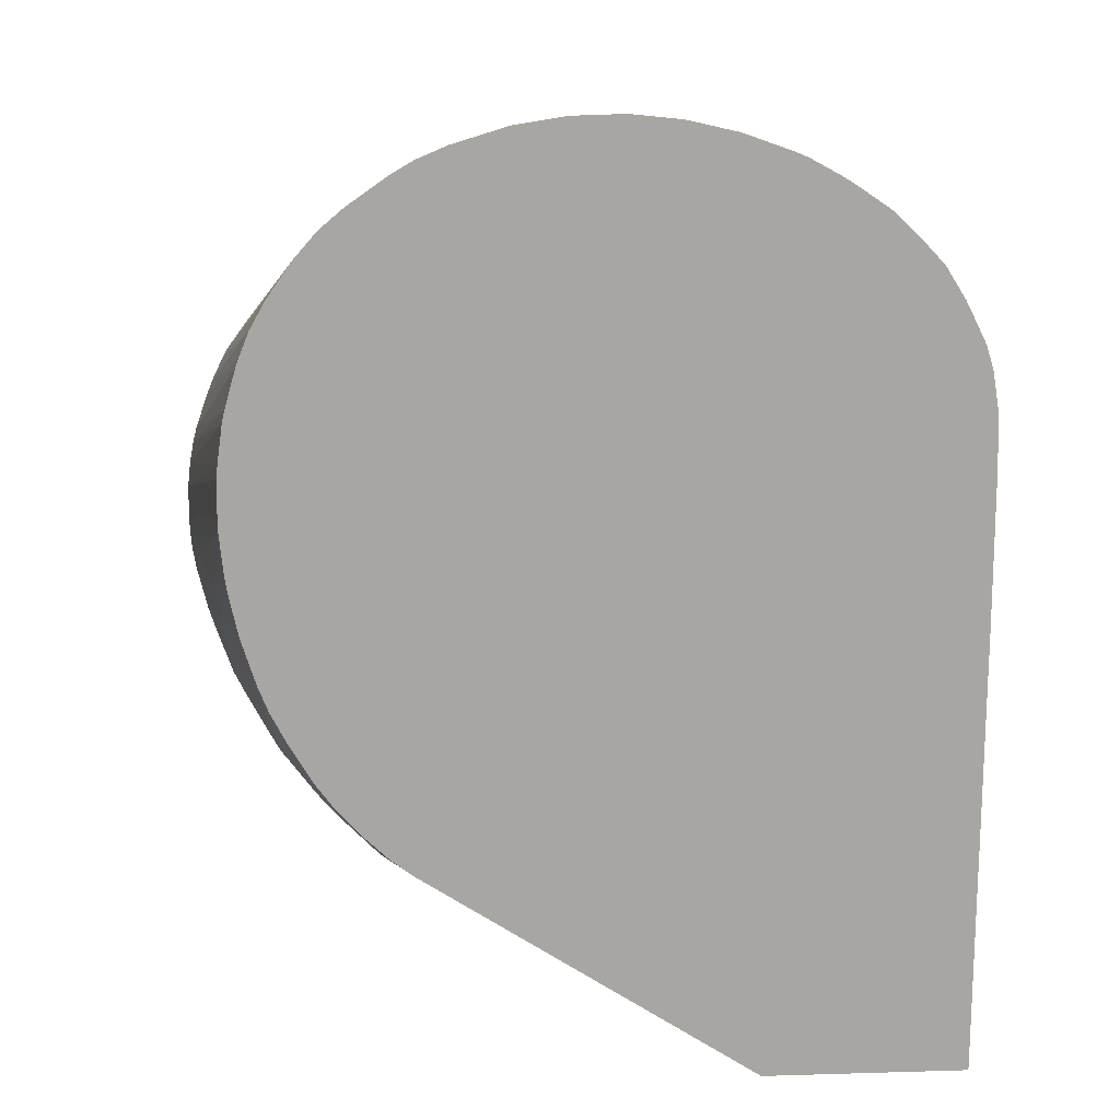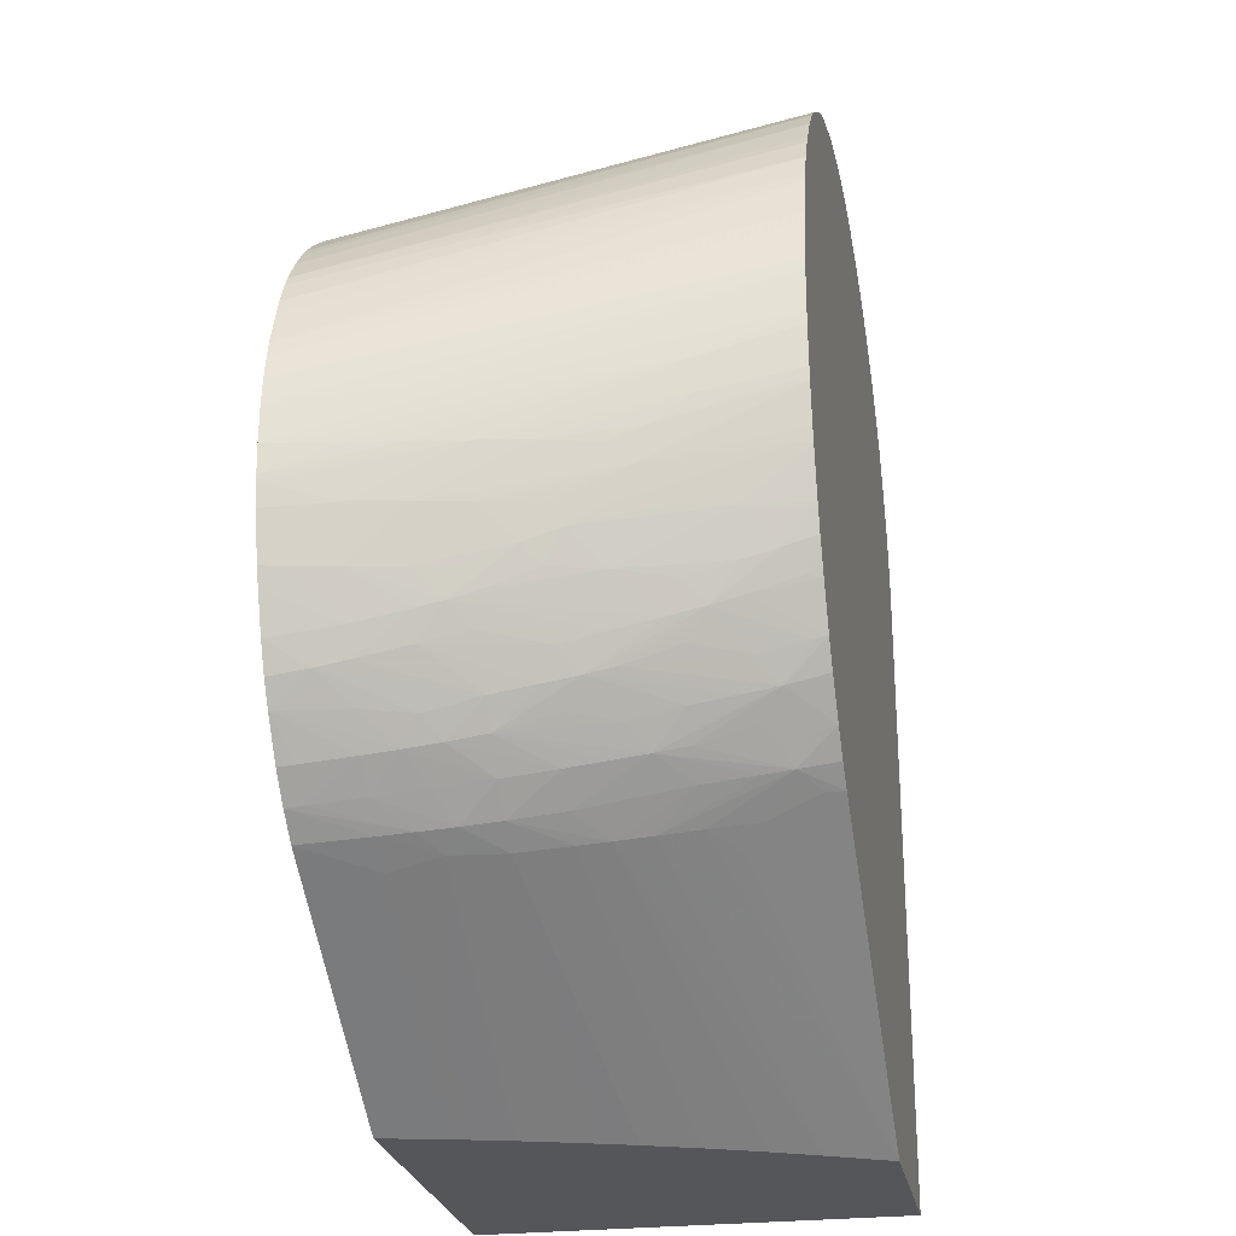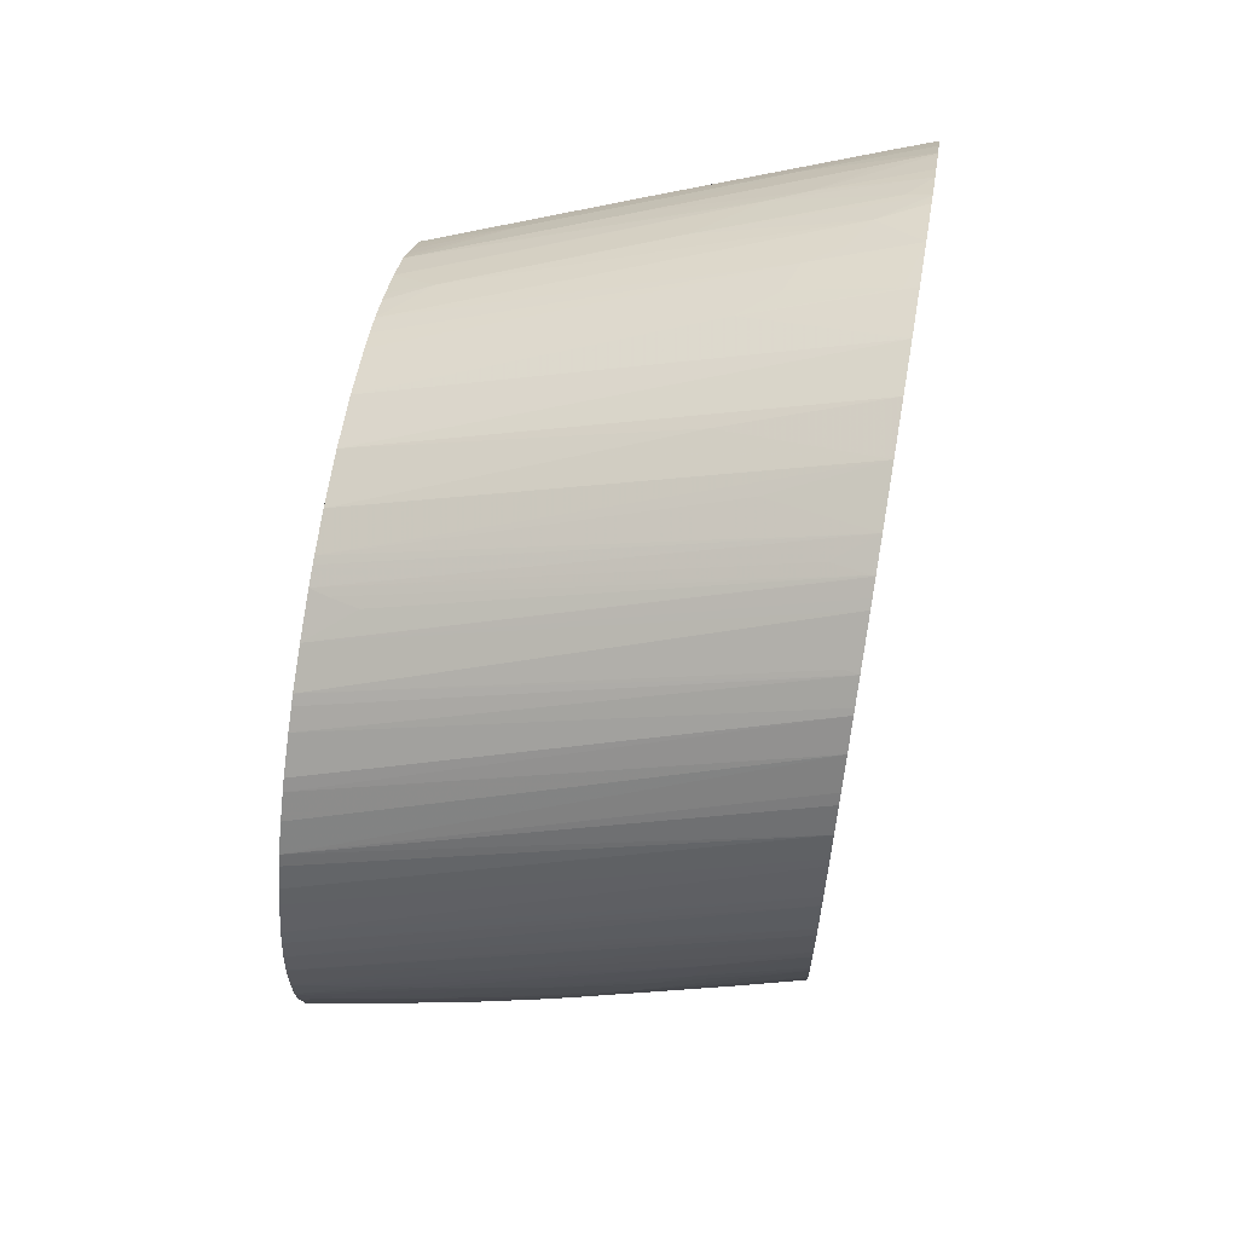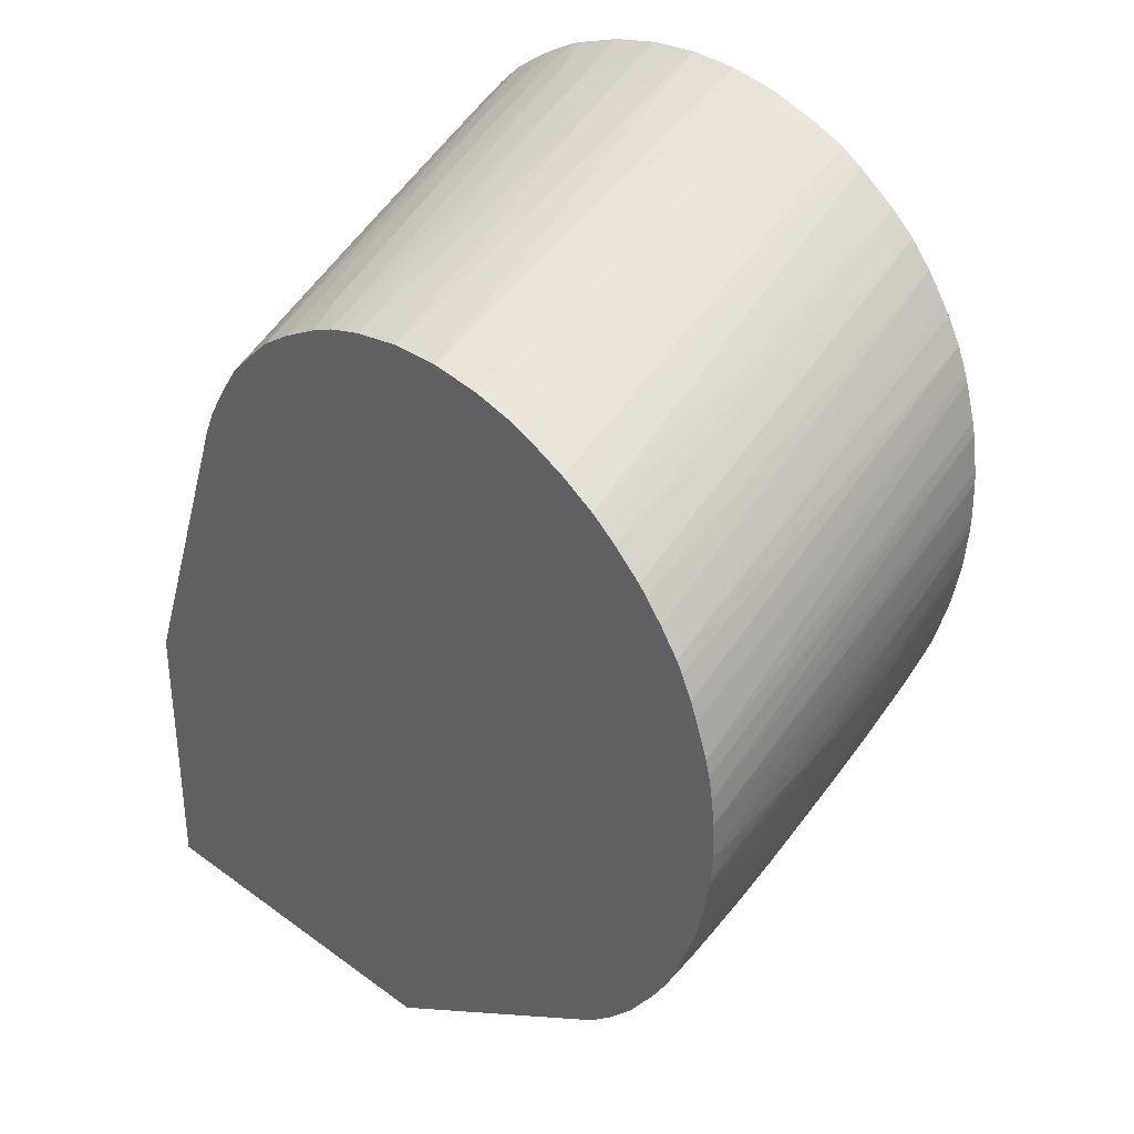
<metadata>
{"format":"obj","ext":"obj","renderer":"f3d","projection":"perspective","resolution":1024,"background":"white","views":[{"elev":16.0,"azim":176.5,"up":"+Y"},{"elev":-25.7,"azim":100.9,"up":"+Y"},{"elev":63.7,"azim":99.9,"up":"+Y"},{"elev":34.4,"azim":44.5,"up":"+Y"}]}
</metadata>
<code>
v -0.008634 0.01313 0.01553
v -0.003073 0.01313 0.01553
v -0.008634 0.01313 0.02736
v -0.008634 0.02563 0.01553
v 0.00556 0.01792 0.01786
v 0.006454 0.01823 0.01863
v 0.006723 0.01805 0.01969
v -0.002654 0.01313 0.01635
v 0.006014 0.01908 0.01553
v 0.006196 0.01902 0.01599
v 0.006095 0.01845 0.01734
v 0.001331 0.01313 0.02736
v -0.008634 0.02094 0.02736
v -0.008613 0.02966 0.01553
v -0.008634 0.02243 0.02376
v 0.006909 0.01931 0.01653
v 0.006933 0.01791 0.0206
v -0.002203 0.01313 0.01724
v -0.00265 0.01313 0.01636
v 0.007062 0.01917 0.01725
v 0.007351 0.01892 0.01863
v 0.006617 0.01954 0.01553
v 0.001319 0.01313 0.02731
v 0.007586 0.01728 0.02552
v 0.007962 0.01726 0.02736
v -0.005651 0.02937 0.02736
v -0.006955 0.0305 0.02226
v -0.007446 0.03104 0.02001
v -0.008192 0.03276 0.01553
v -0.00838 0.03209 0.01559
v -0.008388 0.03211 0.01553
v -0.008403 0.03203 0.01553
v -0.00856 0.03111 0.01553
v 0.007247 0.02015 0.01553
v 0.007316 0.01999 0.01599
v 0.008262 0.02072 0.01659
v 0.007849 0.02003 0.01713
v 0.008041 0.01957 0.01863
v 0.008214 0.01938 0.01948
v 0.007782 0.01835 0.02139
v 0.008043 0.01813 0.02277
v 0.007093 0.01781 0.02139
v -0.0009763 0.01313 0.01999
v -0.001317 0.01313 0.01918
v -0.001617 0.01313 0.01849
v -0.001625 0.01313 0.01848
v 0.001203 0.01313 0.02679
v 0.007679 0.01756 0.02417
v 0.008421 0.01782 0.02552
v 0.008621 0.01767 0.02736
v 0.001153 0.01313 0.02659
v 0.0008849 0.01313 0.02552
v 0.0008787 0.01313 0.0255
v -0.005426 0.02988 0.02736
v -0.006917 0.03177 0.02076
v -0.00705 0.03203 0.02001
v -0.007841 0.03346 0.01553
v -0.008361 0.03221 0.01553
v 0.008043 0.02103 0.01553
v 0.008101 0.02092 0.01587
v 0.008528 0.0217 0.01553
v 0.00859 0.02161 0.01587
v 0.008805 0.02126 0.01713
v 0.009538 0.02089 0.02001
v 0.009648 0.02071 0.02072
v 0.008425 0.02051 0.01751
v 0.008621 0.02026 0.01863
v 0.008793 0.01991 0.01997
v 0.009447 0.0196 0.02277
v 0.008373 0.01922 0.0204
v 0.008541 0.01904 0.02139
v 0.0082 0.018 0.02373
v 0.007353 0.01763 0.02277
v 0.008758 0.01882 0.02277
v -0.0004392 0.01313 0.02137
v 0.00832 0.0179 0.02465
v 0.0004842 0.01313 0.02413
v 0.009309 0.01826 0.02736
v -0.005364 0.03002 0.02736
v -0.005385 0.03007 0.02724
v -0.005554 0.03042 0.02632
v -0.005467 0.03165 0.02472
v -0.006833 0.033 0.01916
v -0.007006 0.03328 0.01824
v -0.007622 0.03389 0.01553
v 0.009162 0.02279 0.01553
v 0.009516 0.02235 0.01725
v 0.009638 0.02211 0.018
v 0.009369 0.0214 0.01852
v 0.009774 0.02051 0.02164
v 0.009311 0.02004 0.02126
v 0.00977 0.02187 0.01892
v 0.009921 0.02158 0.02001
v 0.01008 0.02125 0.02126
v 0.009584 0.01941 0.02376
v 0.009925 0.02029 0.02277
v 0.008952 0.01864 0.0242
v 0.009111 0.01847 0.02552
v 0.0001392 0.01313 0.02305
v -9.632e-05 0.01313 0.02235
v 0.009691 0.01927 0.02468
v 0.00926 0.01831 0.0269
v 0.009927 0.019 0.0269
v 0.009974 0.01895 0.02736
v -0.005261 0.0302 0.02736
v -0.004792 0.03098 0.02736
v -0.004453 0.03148 0.02736
v -0.004213 0.03182 0.02736
v -0.005521 0.03311 0.02209
v -0.006878 0.03447 0.01652
v -0.007077 0.03471 0.0156
v -0.007143 0.03465 0.01553
v 0.009516 0.02347 0.01553
v 0.009305 0.02282 0.01588
v 0.009718 0.02332 0.01635
v 0.009844 0.02304 0.01725
v 0.01002 0.02265 0.01852
v 0.01046 0.02277 0.02001
v 0.01078 0.02122 0.02415
v 0.01104 0.02207 0.02344
v 0.01064 0.02152 0.02289
v 0.01003 0.01993 0.02419
v 0.01093 0.02091 0.02552
v 0.01101 0.02074 0.02632
v 0.009784 0.01917 0.02552
v 0.01037 0.02001 0.02552
v 0.01071 0.01996 0.02736
v -0.003957 0.03208 0.02736
v -0.004162 0.03313 0.02488
v -0.005709 0.03468 0.01863
v -0.005678 0.0333 0.02139
v -0.007052 0.03478 0.01553
v -0.007091 0.03473 0.01553
v 0.009588 0.02362 0.01553
v 0.009846 0.02427 0.01553
v 0.00989 0.02412 0.01588
v 0.01026 0.02415 0.01725
v 0.01081 0.0228 0.02136
v 0.01093 0.02236 0.02252
v 0.01099 0.02362 0.02089
v 0.01109 0.02328 0.0218
v 0.01116 0.0228 0.02289
v 0.01141 0.02277 0.02415
v 0.01168 0.02277 0.02552
v 0.01111 0.02191 0.02415
v 0.01125 0.0216 0.02552
v 0.01146 0.02132 0.02736
v 0.01111 0.02057 0.02736
v 0.01087 0.02021 0.02736
v -0.003523 0.03251 0.02736
v -0.003065 0.03294 0.02736
v -0.002825 0.03316 0.02736
v -0.004129 0.03448 0.02206
v -0.00549 0.03585 0.01652
v -0.00574 0.03605 0.0156
v -0.005802 0.03603 0.01553
v -0.006446 0.03542 0.01553
v 0.0099 0.02444 0.01553
v 0.0106 0.02415 0.01863
v 0.01023 0.0255 0.01553
v 0.0109 0.0241 0.01993
v 0.01111 0.02453 0.02034
v 0.01122 0.0241 0.02136
v 0.01151 0.02415 0.02277
v 0.01193 0.02277 0.0269
v 0.01177 0.02415 0.02415
v 0.01184 0.02231 0.02736
v -0.002519 0.03336 0.02736
v -0.004017 0.0358 0.01915
v -0.004306 0.03598 0.01823
v -0.005699 0.03611 0.01553
v -0.005759 0.03607 0.01553
v 0.01032 0.02553 0.01587
v 0.01032 0.02586 0.01553
v 0.01101 0.02496 0.01942
v 0.01202 0.02279 0.02736
v 0.0112 0.02546 0.01993
v 0.01148 0.02553 0.02139
v 0.01202 0.02415 0.02552
v -0.001984 0.0337 0.02736
v -0.002625 0.03441 0.02465
v -0.002778 0.03588 0.02073
v -0.003794 0.03708 0.01613
v -0.004482 0.03692 0.01553
v -0.004885 0.03667 0.01553
v 0.01053 0.0269 0.01553
v 0.01109 0.02588 0.01903
v 0.01231 0.02402 0.02736
v 0.01173 0.02553 0.02277
v 0.011 0.02658 0.01811
v 0.01241 0.02461 0.02736
v 0.01227 0.0242 0.02696
v -0.00122 0.03412 0.02736
v -0.001387 0.03449 0.02623
v -0.002875 0.0373 0.01671
v -0.003695 0.03735 0.01553
v 0.01058 0.02724 0.01553
v 0.0106 0.0269 0.01587
v 0.01104 0.02751 0.01789
v 0.01197 0.02553 0.02415
v 0.01243 0.02478 0.02736
v 0.01068 0.02828 0.01553
v -0.0009123 0.03428 0.02736
v -0.0002616 0.03456 0.02736
v -0.002437 0.03714 0.01763
v -0.001518 0.03729 0.01808
v -0.002013 0.03742 0.0172
v -0.002067 0.03784 0.01587
v -0.002051 0.03796 0.01553
v -0.003391 0.03748 0.01553
v -0.003379 0.03741 0.01575
v 0.01158 0.0269 0.02139
v 0.01219 0.02553 0.02552
v 0.01069 0.02862 0.01553
v 0.01236 0.02553 0.0266
v 0.01245 0.02515 0.02736
v 0.0002445 0.03471 0.02736
v -6.533e-05 0.03589 0.02352
v -0.0006892 0.03716 0.01907
v -0.0006892 0.03739 0.01838
v -0.0006892 0.03817 0.01587
v 0.00073 0.03484 0.02736
v -0.0006892 0.03827 0.01553
v 0.01179 0.0269 0.02277
v 0.01067 0.02966 0.01553
v 0.01247 0.02553 0.02736
v 2.763e-05 0.03725 0.01931
v 0.002069 0.03505 0.02736
v 0.0006907 0.03842 0.01553
v 0.01199 0.0269 0.02415
v 0.01245 0.02653 0.02733
v 0.01064 0.03 0.01553
v 0.01246 0.0265 0.02736
v 0.003449 0.03507 0.02736
v 0.002069 0.03828 0.01587
v 0.002069 0.03838 0.01553
v 0.01245 0.02654 0.02736
v 0.01049 0.03104 0.01553
v 0.01237 0.02722 0.02736
v 0.004833 0.03488 0.02736
v 0.002845 0.03726 0.01938
v 0.003446 0.03816 0.01553
v 0.01041 0.03138 0.01553
v 0.01226 0.02784 0.02736
v 0.005847 0.03461 0.02736
v 0.004281 0.0373 0.01813
v 0.004917 0.03771 0.01553
v 0.01011 0.03242 0.01553
v 0.01215 0.02826 0.02736
v 0.006043 0.03455 0.02736
v 0.005502 0.03724 0.01654
v 0.005713 0.03736 0.01562
v 0.005731 0.03737 0.01553
v 0.00651 0.03437 0.02736
v 0.01003 0.03265 0.01553
v 0.01183 0.02916 0.02736
v 0.006667 0.0344 0.0269
v 0.006869 0.03448 0.02616
v 0.007586 0.03386 0.02736
v 0.006113 0.03715 0.01553
v 0.009761 0.03332 0.01553
v 0.01164 0.02966 0.02736
v 0.006326 0.03702 0.01553
v 0.00853 0.0333 0.02736
v 0.01118 0.03057 0.02736
v 0.01134 0.03027 0.02736
v 0.009371 0.03401 0.01553
v 0.007196 0.0361 0.01725
v 0.007355 0.03624 0.01587
v 0.007423 0.03625 0.01553
v 0.00876 0.03313 0.02736
v 0.01068 0.03126 0.02736
v 0.009195 0.03427 0.01553
v 0.00866 0.03503 0.01553
v 0.007958 0.03579 0.01553
v 0.00922 0.03277 0.02736
v 0.01022 0.03182 0.02736
v 0.00808 0.03568 0.01553
v 0.009989 0.03208 0.02736
f 135 158 137
f 135 137 136
f 137 159 140
f 137 158 160
f 137 160 159
f 138 140 141
f 140 162 163
f 140 161 162
f 140 163 141
f 140 159 161
f 141 164 144
f 141 163 164
f 130 157 132
f 138 141 139
f 130 156 157
f 123 146 124
f 130 154 155
f 130 153 154
f 129 153 130
f 129 152 153
f 129 151 152
f 129 150 151
f 128 150 129
f 124 127 126
f 124 149 127
f 124 148 149
f 124 147 148
f 124 146 147
f 141 144 143
f 123 145 146
f 130 155 156
f 141 143 142
f 169 181 182
f 144 164 166
f 122 124 126
f 169 182 183
f 169 180 181
f 168 180 169
f 166 179 176
f 166 178 179
f 166 177 178
f 166 175 177
f 165 176 167
f 165 166 176
f 164 175 166
f 162 164 163
f 162 175 164
f 161 175 162
f 144 165 145
f 161 173 175
f 159 173 161
f 159 160 173
f 155 172 156
f 155 171 172
f 154 171 155
f 154 170 171
f 153 170 154
f 152 170 153
f 152 169 170
f 152 168 169
f 146 167 147
f 146 165 167
f 145 165 146
f 144 166 165
f 160 174 173
f 120 145 123
f 82 106 107
f 120 143 144
f 97 101 98
f 96 124 122
f 96 123 124
f 96 119 123
f 95 122 101
f 95 96 122
f 94 121 119
f 93 121 94
f 93 120 121
f 92 120 93
f 92 118 120
f 90 119 96
f 90 94 119
f 88 118 92
f 88 117 118
f 88 116 117
f 88 115 116
f 169 183 184
f 81 106 82
f 82 107 108
f 82 108 109
f 82 109 83
f 83 109 110
f 98 101 125
f 83 110 111
f 84 111 85
f 85 111 112
f 86 113 114
f 86 114 87
f 87 114 115
f 87 115 88
f 83 111 84
f 120 144 145
f 98 125 102
f 101 126 127
f 120 142 143
f 120 141 142
f 120 139 141
f 119 120 123
f 119 121 120
f 118 140 138
f 118 137 140
f 118 139 120
f 118 138 139
f 116 118 117
f 115 137 118
f 115 136 137
f 115 135 136
f 115 134 135
f 115 118 116
f 113 115 114
f 113 134 115
f 101 127 125
f 102 125 103
f 103 125 127
f 103 127 104
f 108 128 129
f 108 129 130
f 101 122 126
f 108 130 109
f 109 130 131
f 110 130 132
f 110 132 111
f 110 131 130
f 111 132 133
f 111 133 112
f 109 131 110
f 169 184 170
f 270 276 275
f 170 185 171
f 245 247 246
f 245 250 247
f 243 249 244
f 243 248 249
f 242 245 246
f 242 246 247
f 240 242 241
f 240 245 242
f 238 244 239
f 238 243 244
f 236 241 242
f 234 236 235
f 234 241 236
f 234 240 241
f 232 239 237
f 232 238 239
f 231 232 237
f 221 227 223
f 222 228 227
f 223 227 229
f 224 230 226
f 224 225 230
f 225 231 230
f 247 251 252
f 225 232 231
f 226 231 233
f 227 228 229
f 228 234 229
f 229 235 236
f 229 234 235
f 231 237 233
f 226 230 231
f 220 227 221
f 247 252 253
f 247 254 251
f 275 276 278
f 274 278 277
f 272 274 277
f 81 105 106
f 270 271 276
f 265 274 272
f 265 273 274
f 265 267 273
f 264 269 268
f 264 270 269
f 264 271 270
f 263 264 268
f 263 269 270
f 263 268 269
f 261 267 265
f 261 266 262
f 261 265 266
f 248 255 256
f 248 256 249
f 251 254 252
f 252 254 257
f 252 257 258
f 252 258 259
f 247 250 254
f 252 259 253
f 254 259 257
f 255 261 262
f 255 262 256
f 257 259 258
f 259 263 260
f 259 264 263
f 253 259 260
f 170 184 185
f 218 222 227
f 218 227 220
f 193 203 194
f 190 202 199
f 190 197 202
f 190 198 197
f 189 201 191
f 189 200 201
f 189 199 200
f 189 190 199
f 188 192 191
f 187 198 190
f 186 198 187
f 186 197 198
f 183 196 184
f 182 194 195
f 182 196 183
f 182 195 196
f 180 182 181
f 173 174 175
f 174 186 175
f 175 186 187
f 175 187 177
f 176 179 188
f 177 187 178
f 194 203 204
f 178 189 179
f 178 190 189
f 179 189 191
f 179 191 192
f 179 192 188
f 180 193 194
f 180 194 182
f 178 187 190
f 218 220 219
f 194 204 195
f 195 206 207
f 215 224 226
f 215 226 216
f 214 225 224
f 212 215 213
f 212 224 215
f 212 214 224
f 209 221 223
f 206 222 218
f 206 217 222
f 206 208 207
f 206 209 208
f 206 221 209
f 206 220 221
f 206 219 220
f 206 218 219
f 204 206 205
f 204 217 206
f 195 207 208
f 195 208 209
f 195 209 210
f 195 210 211
f 195 211 196
f 195 204 205
f 195 205 206
f 196 211 210
f 199 213 200
f 199 202 214
f 199 214 212
f 200 213 201
f 201 213 215
f 201 215 216
f 199 212 213
f 80 105 81
f 4 15 14
f 78 103 104
f 3 201 216
f 3 191 201
f 3 188 191
f 3 176 188
f 3 167 176
f 3 147 167
f 3 148 147
f 3 149 148
f 3 127 149
f 3 104 127
f 3 78 104
f 3 50 78
f 3 25 50
f 3 12 25
f 3 216 226
f 2 11 5
f 2 9 10
f 2 7 8
f 2 6 7
f 2 5 6
f 1 9 2
f 1 22 9
f 1 34 22
f 1 59 34
f 1 61 59
f 1 86 61
f 1 113 86
f 1 134 113
f 1 135 134
f 1 158 135
f 2 10 11
f 3 226 233
f 3 233 237
f 3 237 239
f 3 128 108
f 3 150 128
f 3 151 150
f 3 152 151
f 3 168 152
f 3 180 168
f 3 193 180
f 3 203 193
f 3 204 203
f 3 217 204
f 3 222 217
f 3 228 222
f 3 234 228
f 3 240 234
f 3 245 240
f 3 250 245
f 3 254 250
f 3 239 244
f 3 244 249
f 3 249 256
f 3 256 262
f 3 262 266
f 3 266 265
f 1 160 158
f 3 265 272
f 3 277 279
f 3 279 276
f 3 276 271
f 3 271 264
f 3 264 259
f 3 259 254
f 3 272 277
f 1 174 160
f 1 186 174
f 1 197 186
f 1 85 112
f 1 57 85
f 1 29 57
f 1 58 29
f 1 31 58
f 1 32 31
f 1 33 32
f 1 14 33
f 1 4 14
f 1 15 4
f 1 13 15
f 1 3 13
f 1 12 3
f 1 23 12
f 1 47 23
f 1 51 47
f 1 52 51
f 276 279 278
f 1 2 8
f 1 8 19
f 1 19 18
f 1 18 46
f 1 46 45
f 1 112 133
f 1 45 44
f 1 43 75
f 1 75 100
f 1 100 99
f 1 99 77
f 1 77 53
f 1 53 52
f 1 44 43
f 3 108 107
f 1 133 132
f 1 157 156
f 1 202 197
f 1 214 202
f 1 225 214
f 1 232 225
f 1 238 232
f 1 243 238
f 1 248 243
f 1 255 248
f 1 261 255
f 1 267 261
f 1 273 267
f 1 274 273
f 1 278 274
f 1 275 278
f 1 270 275
f 1 263 270
f 1 260 263
f 1 156 172
f 1 172 171
f 1 171 185
f 1 185 184
f 1 184 196
f 1 196 210
f 1 132 157
f 1 210 209
f 1 223 229
f 1 229 236
f 1 236 242
f 1 242 247
f 1 247 253
f 1 253 260
f 1 209 223
f 79 105 80
f 3 107 106
f 3 105 79
f 56 84 85
f 56 83 84
f 55 83 56
f 55 82 83
f 55 81 82
f 54 81 55
f 54 80 81
f 54 79 80
f 49 78 50
f 49 76 78
f 48 77 73
f 48 53 77
f 48 76 49
f 48 72 76
f 56 85 57
f 48 73 72
f 42 73 43
f 41 74 72
f 41 71 74
f 41 73 42
f 41 72 73
f 40 71 41
f 40 70 71
f 39 70 40
f 39 69 70
f 39 68 69
f 39 67 68
f 39 66 67
f 36 38 37
f 36 39 38
f 43 73 75
f 61 86 87
f 61 87 88
f 61 88 62
f 78 102 103
f 76 102 78
f 76 98 102
f 74 101 97
f 74 95 101
f 73 100 75
f 73 99 100
f 73 77 99
f 72 98 76
f 72 97 98
f 72 74 97
f 71 95 74
f 69 96 95
f 69 90 96
f 69 71 70
f 69 95 71
f 68 91 69
f 62 88 63
f 63 88 89
f 63 89 64
f 64 89 88
f 64 88 65
f 65 90 69
f 36 66 39
f 65 69 91
f 65 68 67
f 65 67 66
f 65 88 92
f 65 92 93
f 65 93 94
f 65 94 90
f 65 91 68
f 36 65 66
f 36 64 65
f 36 63 64
f 16 37 38
f 16 36 37
f 16 35 36
f 16 34 35
f 16 22 34
f 13 14 15
f 13 33 14
f 13 32 33
f 13 31 32
f 13 30 31
f 13 29 30
f 13 28 29
f 13 27 28
f 13 26 27
f 12 24 25
f 12 23 24
f 10 16 11
f 3 79 54
f 3 54 26
f 3 26 13
f 5 11 6
f 6 11 16
f 6 16 7
f 16 38 39
f 7 17 18
f 7 19 8
f 7 16 20
f 7 20 21
f 7 21 17
f 9 22 16
f 9 16 10
f 7 18 19
f 3 106 105
f 16 39 20
f 17 40 41
f 36 62 63
f 36 61 62
f 36 59 61
f 36 60 59
f 34 36 35
f 34 60 36
f 34 59 60
f 30 58 31
f 29 58 30
f 29 56 57
f 29 55 56
f 27 29 28
f 27 55 29
f 26 55 27
f 26 54 55
f 24 53 48
f 24 52 53
f 17 41 42
f 17 42 43
f 17 43 44
f 17 44 45
f 17 45 46
f 17 46 18
f 17 21 40
f 20 39 21
f 23 47 24
f 24 48 49
f 24 49 50
f 24 50 25
f 24 47 51
f 24 51 52
f 21 39 40
f 277 278 279

</code>
